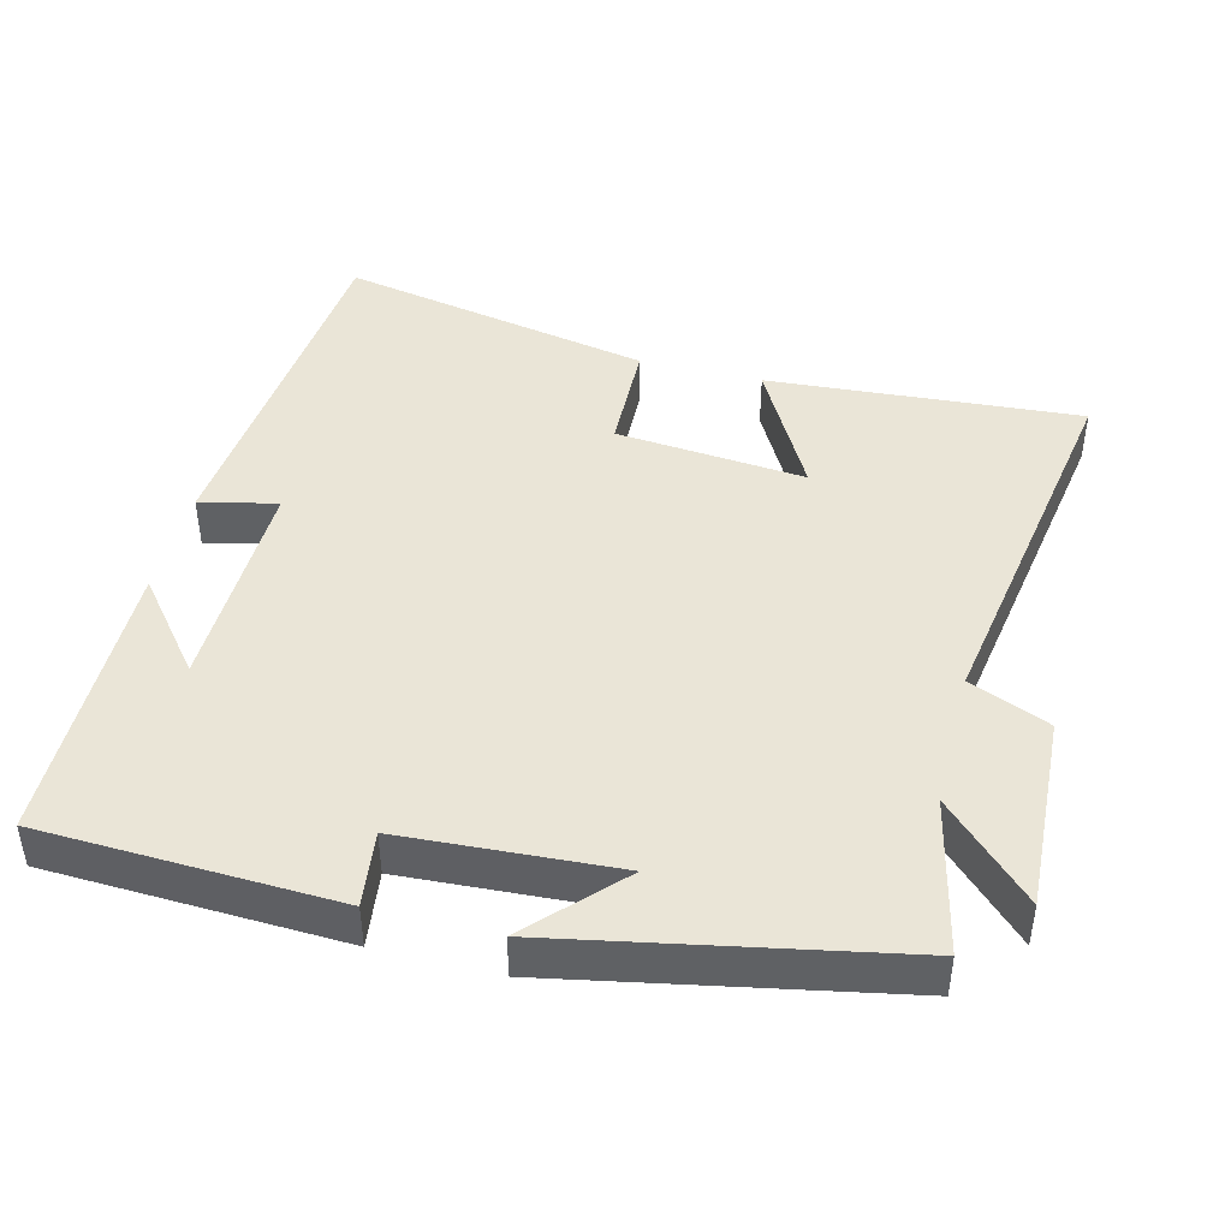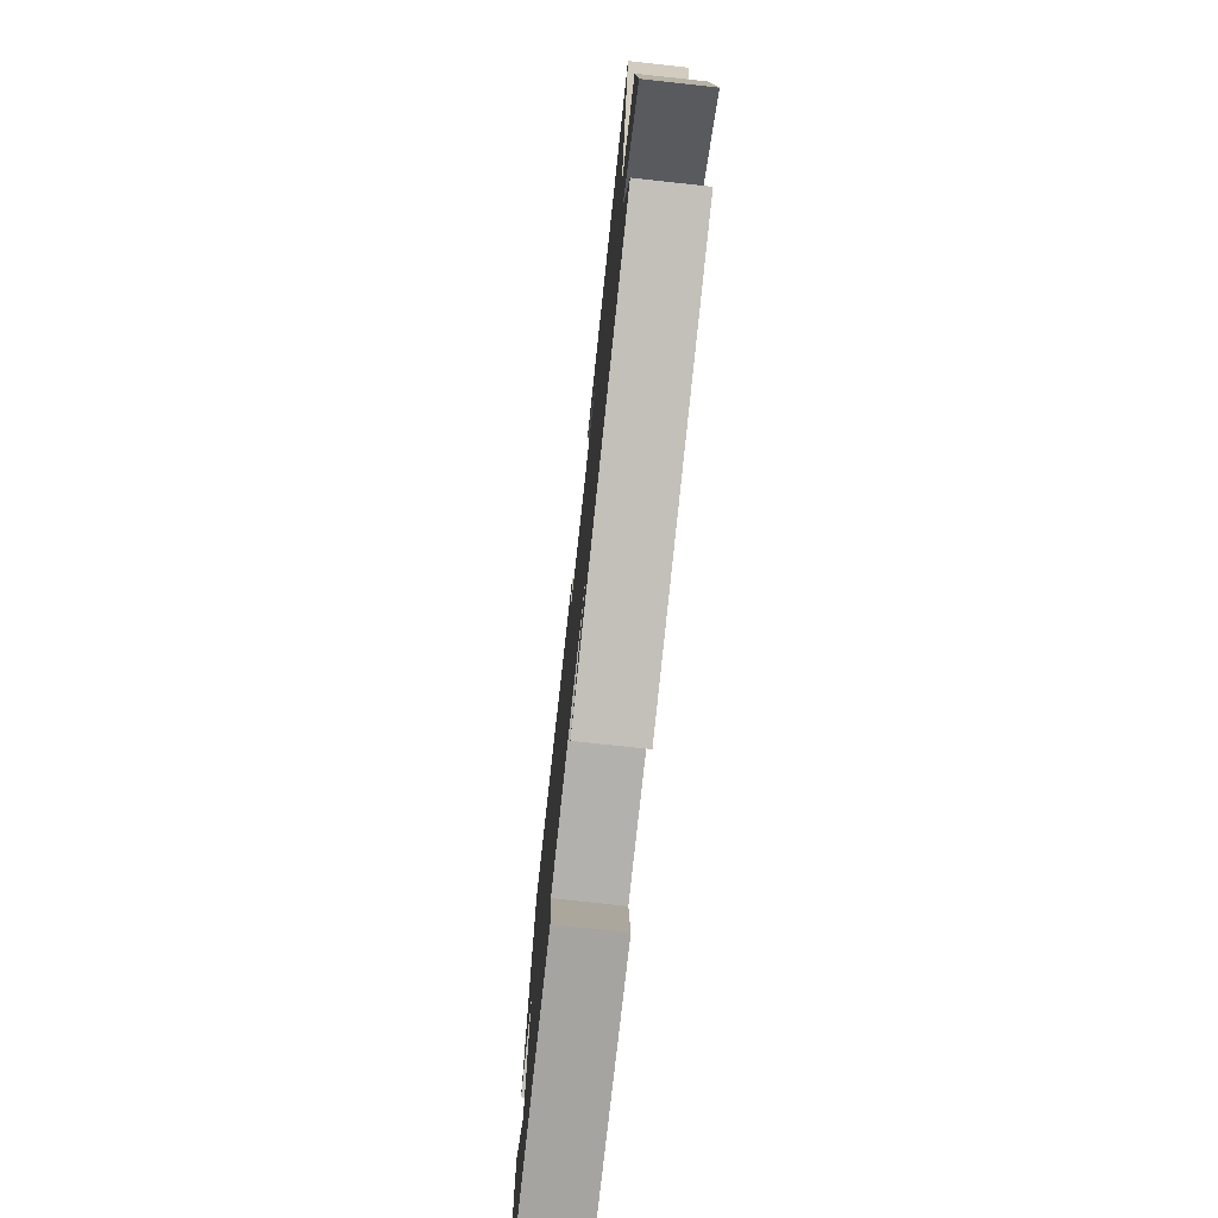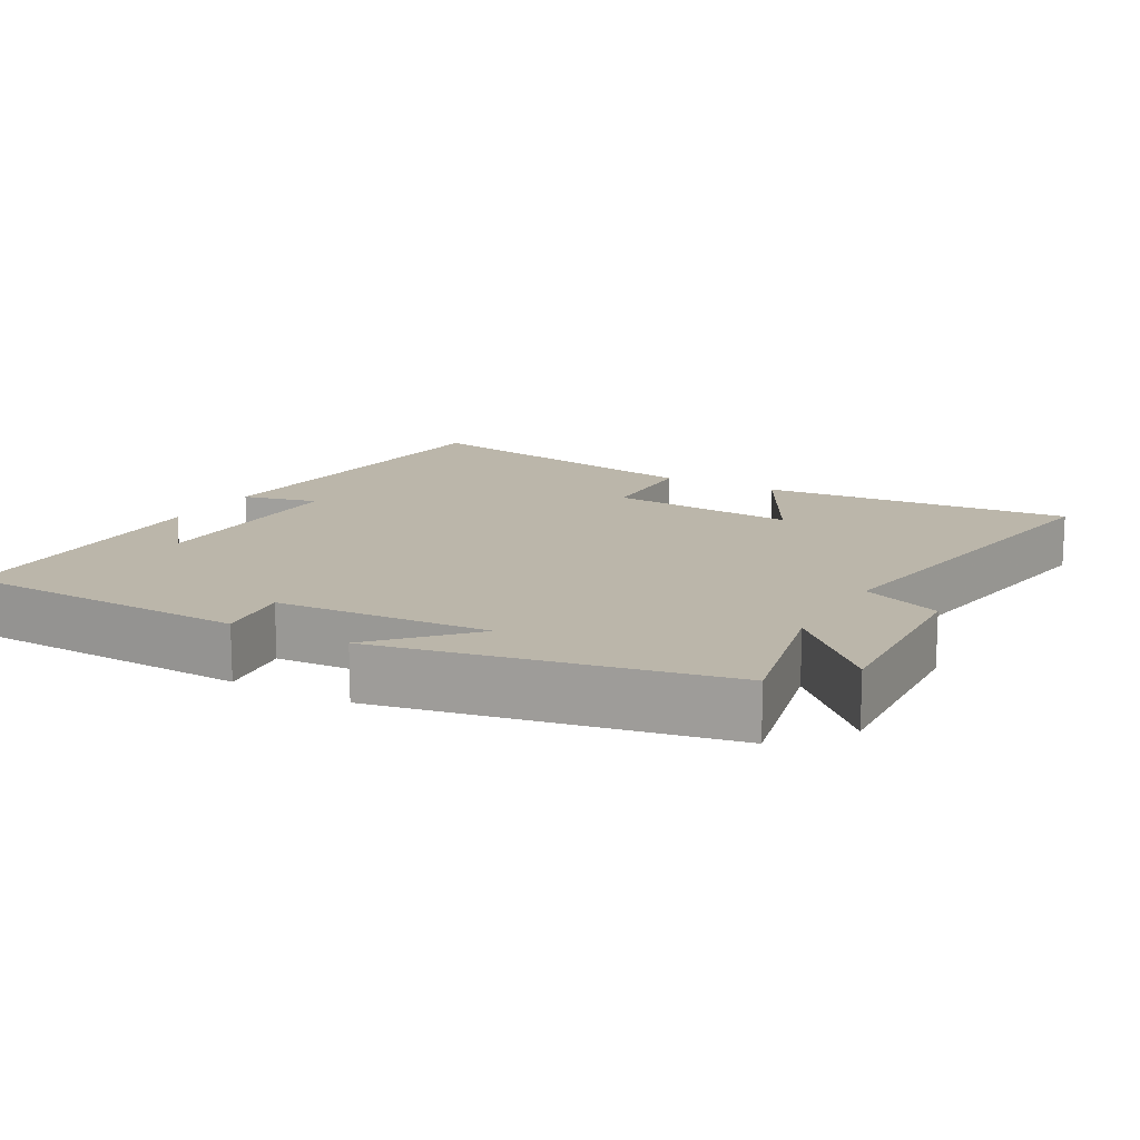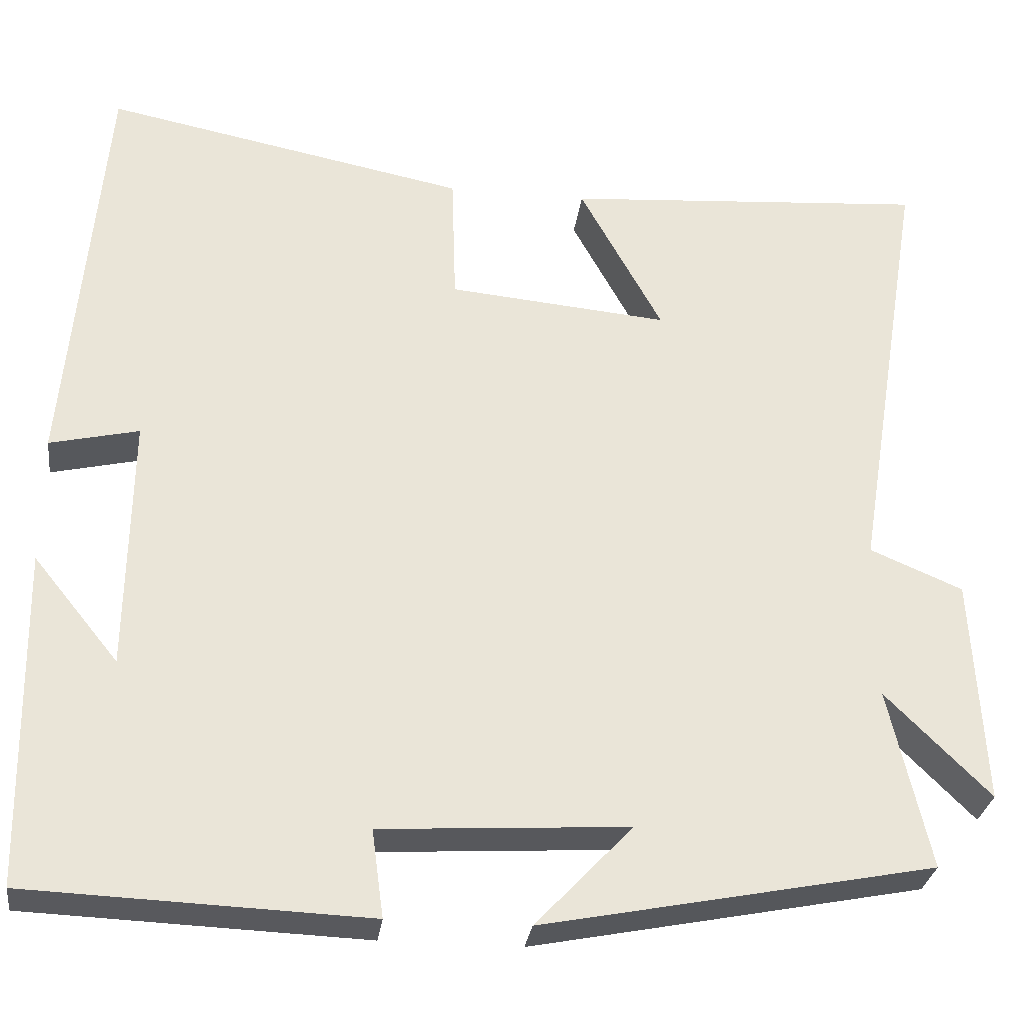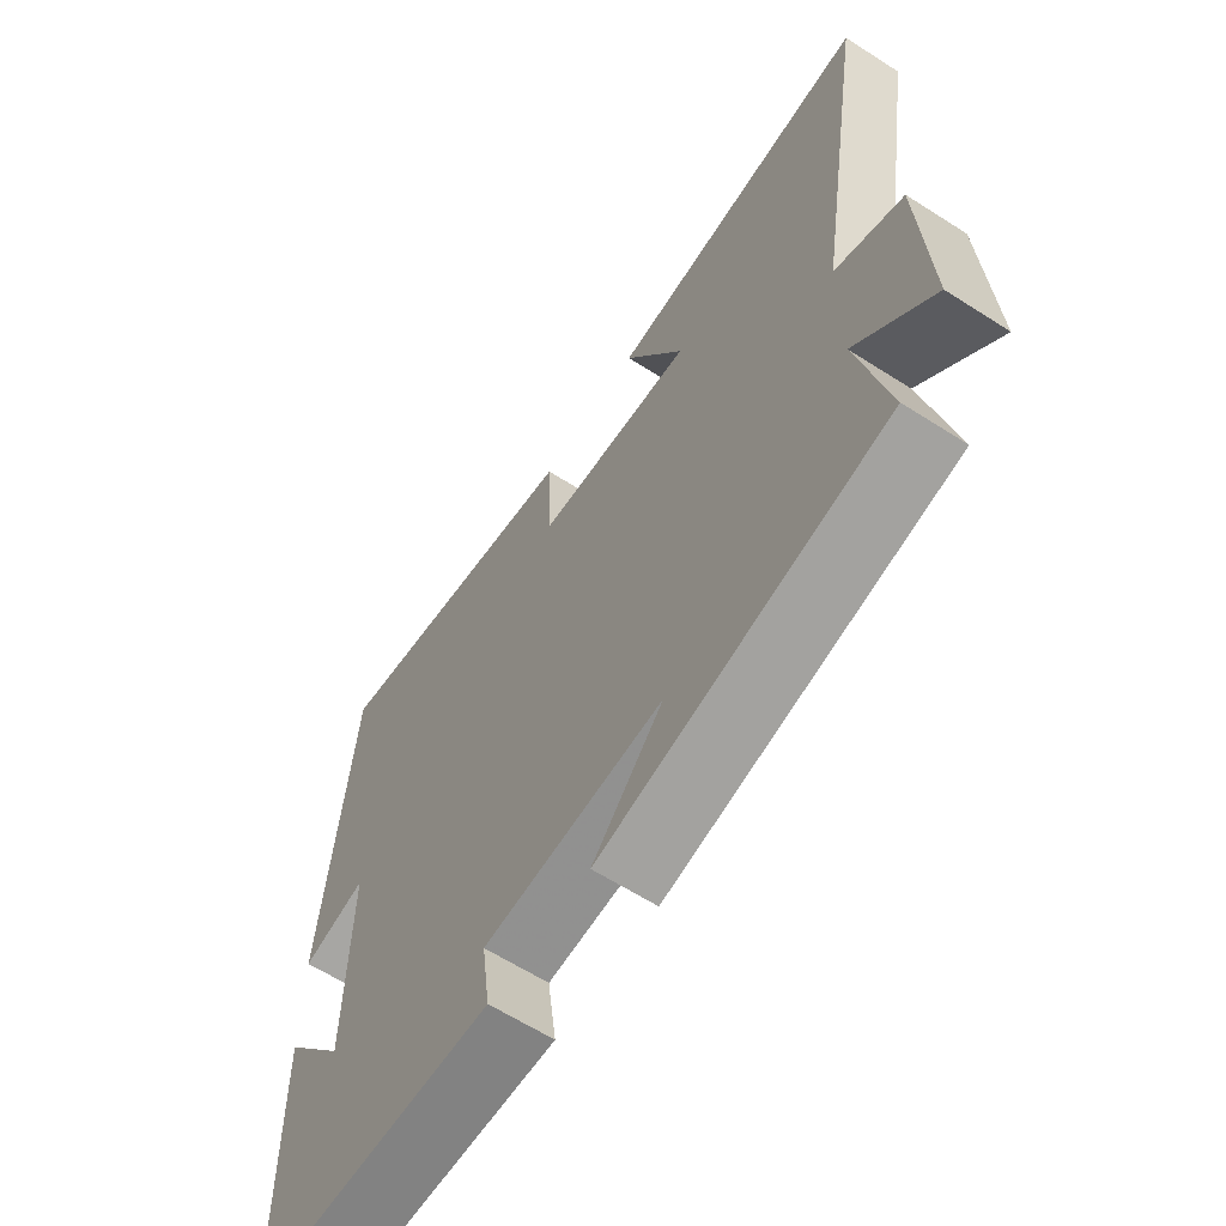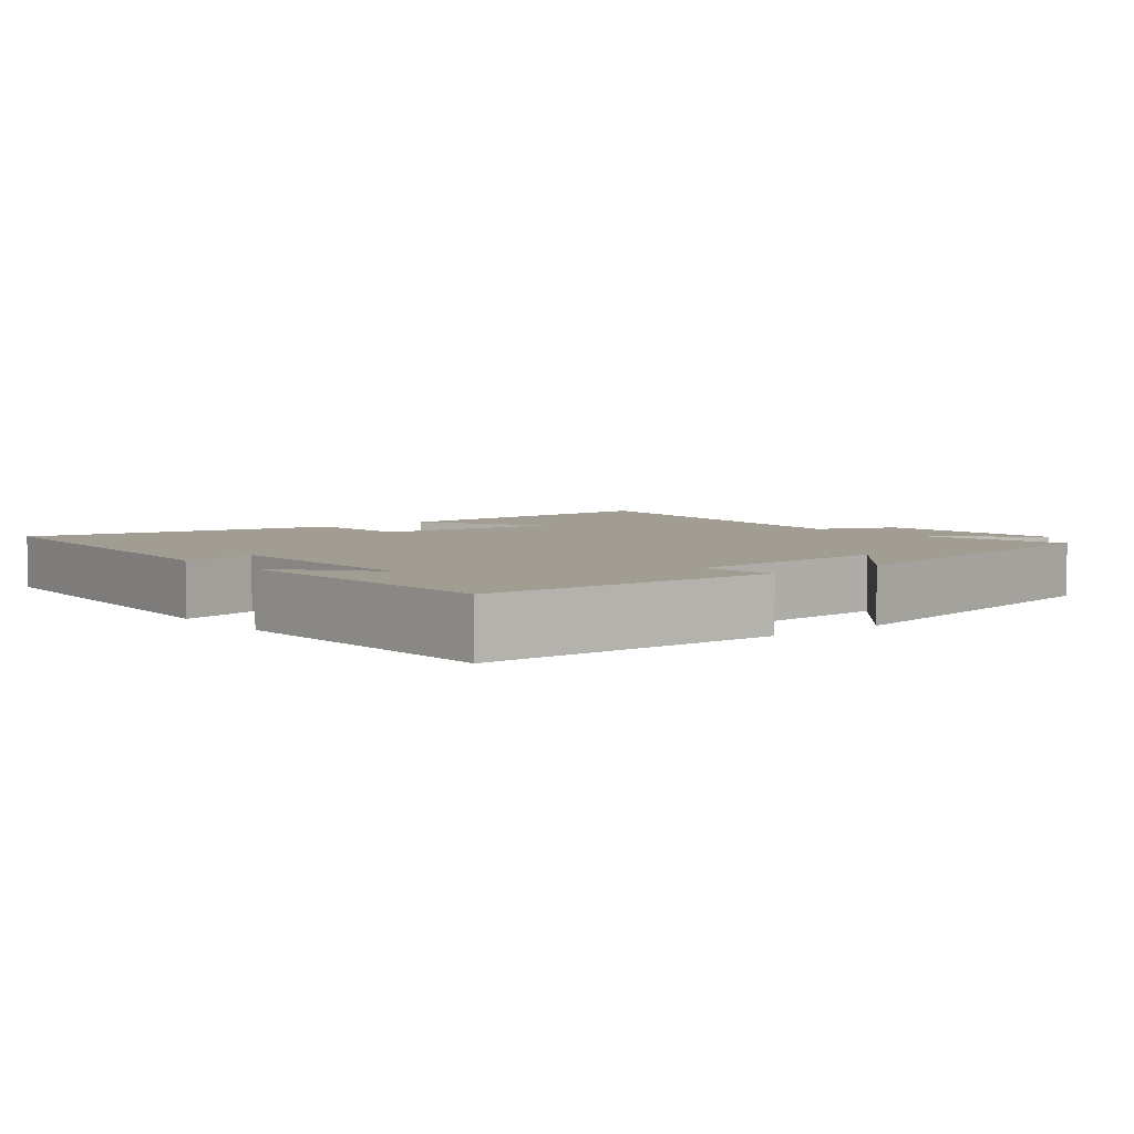
<metadata>
{"format":"obj","ext":"obj","renderer":"f3d","projection":"perspective","resolution":1024,"background":"white","views":[{"elev":44.0,"azim":-165.7,"up":"+Y"},{"elev":-75.8,"azim":-96.2,"up":"+Z"},{"elev":13.9,"azim":-150.8,"up":"+Y"},{"elev":-29.5,"azim":172.6,"up":"+Z"},{"elev":-62.7,"azim":-123.0,"up":"+Z"},{"elev":4.7,"azim":140.5,"up":"+Y"}]}
</metadata>
<code>
v -0.549 0.07 -0.408
v -0.5 0.07 -0.192
v -0.625 0.07 -0.317
v -0.611 0.07 -0.045
v -0.5 0.07 0.002
v -0.586 0.07 0.532
v -0.15 0.07 0.5
v -0.249 0.07 0.318
v 0.015 0.07 0.342
v 0.02 0.07 0.5
v 0.456 0.07 0.586
v 0.5 0.07 0.077
v 0.393 0.07 0.102
v 0.397 0.07 -0.206
v 0.5 0.07 -0.079
v 0.493 0.07 -0.484
v 0.085 0.07 -0.5
v 0.099 0.07 -0.395
v -0.197 0.07 -0.377
v -0.081 0.07 -0.5
v -0.549 0 -0.408
v -0.5 0 -0.192
v -0.625 0 -0.317
v -0.611 0 -0.045
v -0.5 0 0.002
v -0.586 0 0.532
v -0.15 0 0.5
v -0.249 0 0.318
v 0.015 0 0.342
v 0.02 0 0.5
v 0.456 0 0.586
v 0.5 0 0.077
v 0.393 0 0.102
v 0.397 0 -0.206
v 0.5 0 -0.079
v 0.493 0 -0.484
v 0.085 0 -0.5
v 0.099 0 -0.395
v -0.197 0 -0.377
v -0.081 0 -0.5
f 19 20 1 2
f 18 19 2
f 16 17 18
f 16 18 2
f 14 15 16
f 14 16 2
f 13 14 2
f 11 12 13
f 10 11 13
f 9 10 13
f 8 9 13 2
f 5 6 7 8
f 5 8 2 3
f 3 4 5
f 22 21 40 39
f 22 39 38
f 38 37 36
f 22 38 36
f 36 35 34
f 22 36 34
f 22 34 33
f 33 32 31
f 33 31 30
f 33 30 29
f 22 33 29 28
f 28 27 26 25
f 23 22 28 25
f 25 24 23
f 1 21 22 2
f 2 22 23 3
f 3 23 24 4
f 4 24 25 5
f 5 25 26 6
f 6 26 27 7
f 7 27 28 8
f 8 28 29 9
f 9 29 30 10
f 10 30 31 11
f 11 31 32 12
f 12 32 33 13
f 13 33 34 14
f 14 34 35 15
f 15 35 36 16
f 16 36 37 17
f 17 37 38 18
f 18 38 39 19
f 19 39 40 20
f 20 40 21 1

</code>
